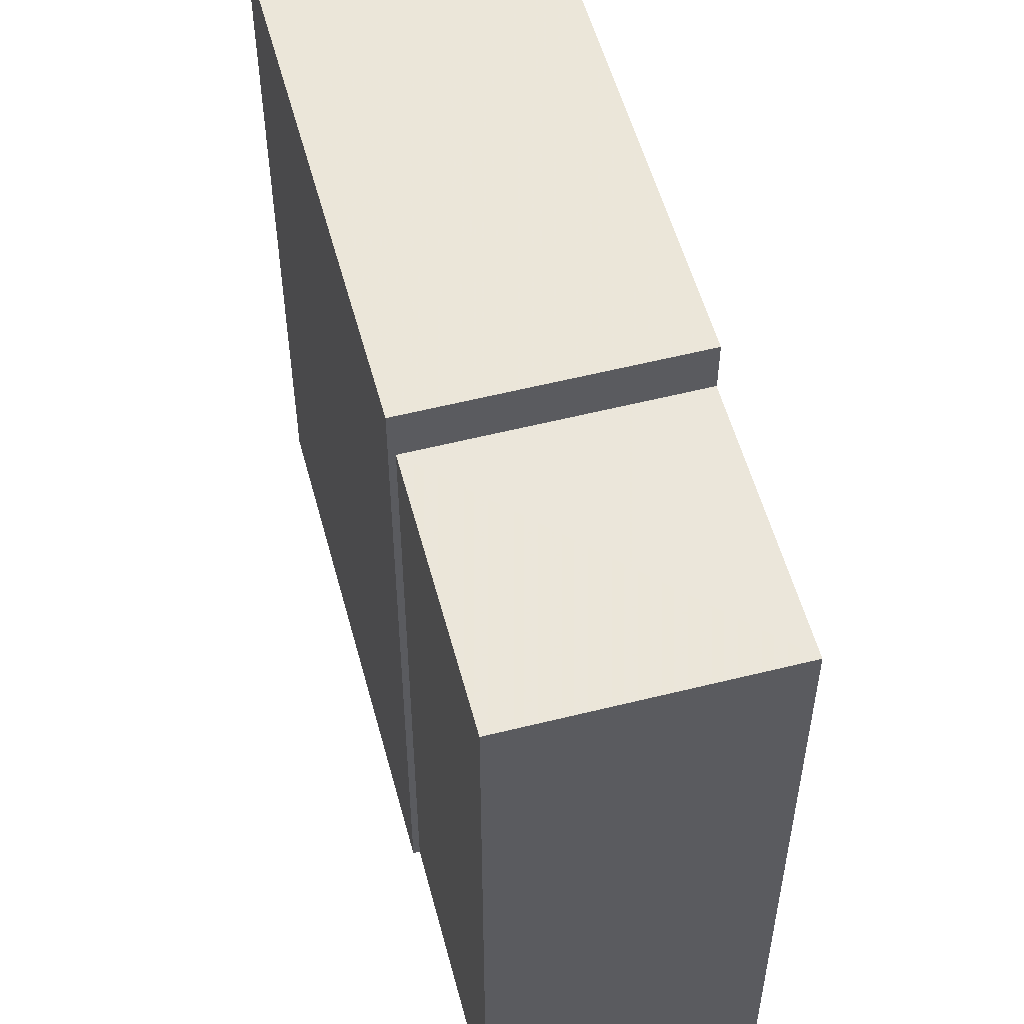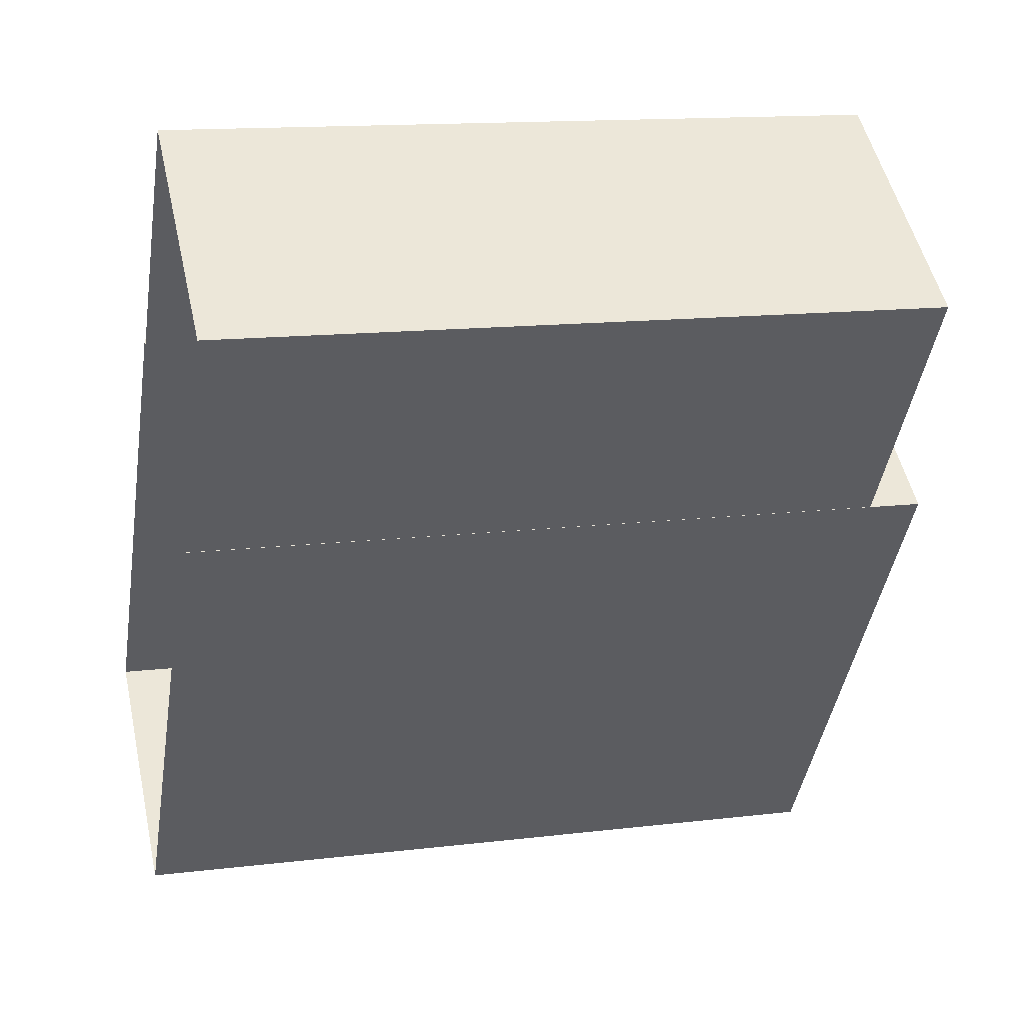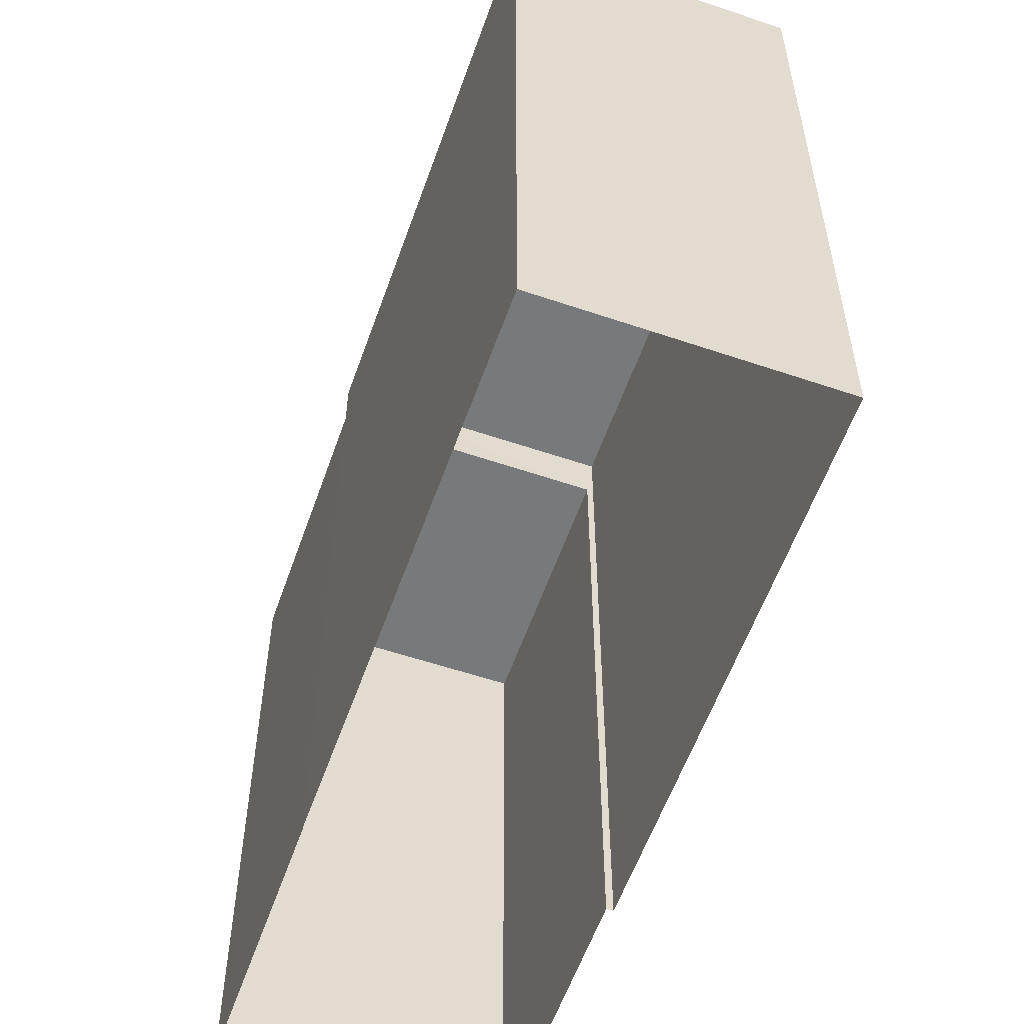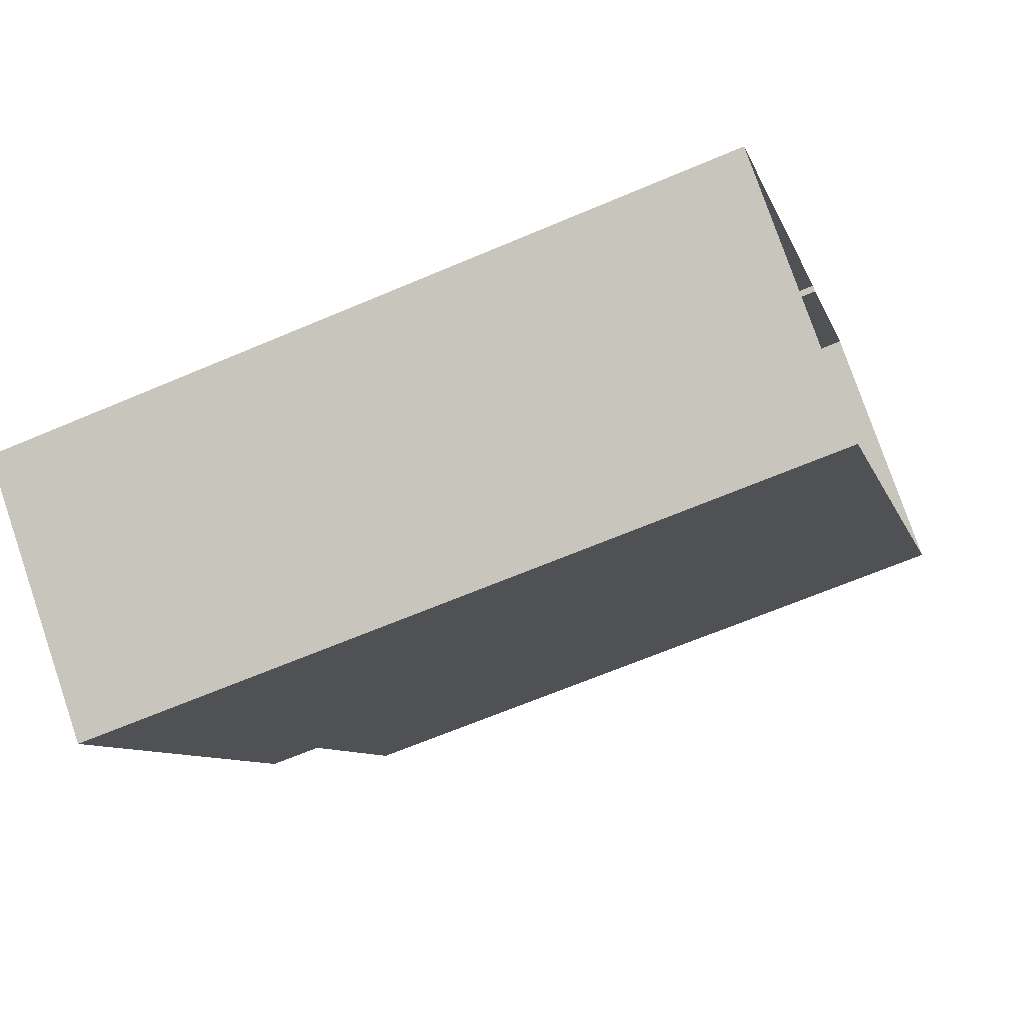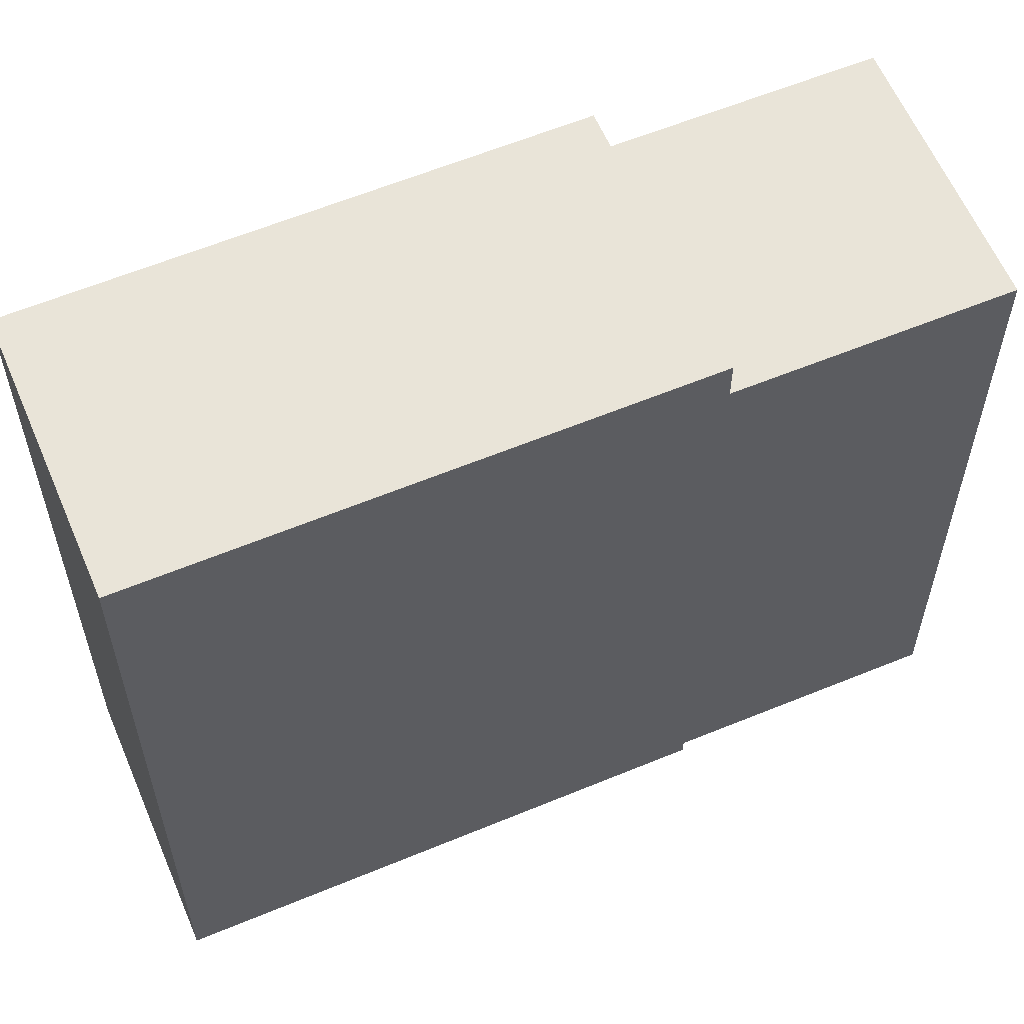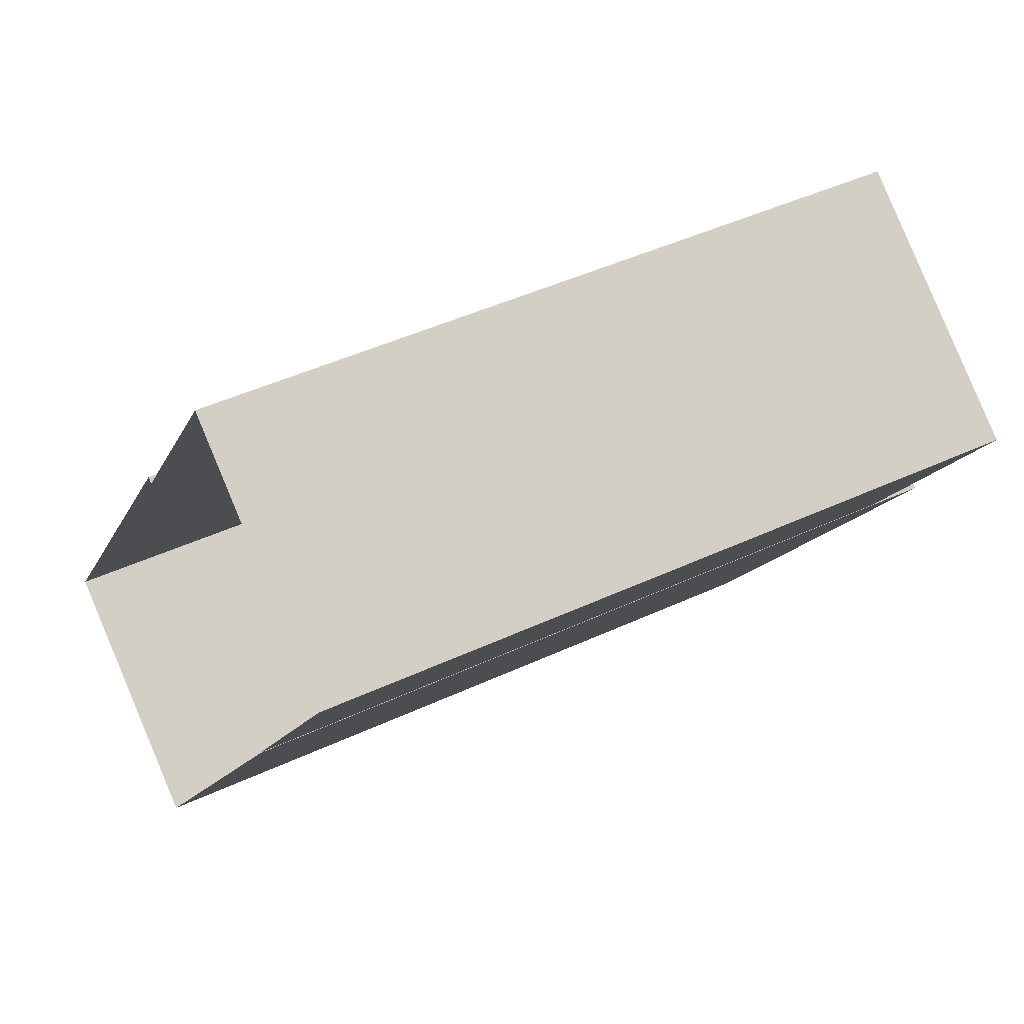
<metadata>
{"format":"obj","ext":"obj","renderer":"f3d","projection":"perspective","resolution":1024,"background":"white","views":[{"elev":55.0,"azim":-159.6,"up":"+Z"},{"elev":13.7,"azim":-105.2,"up":"+Y"},{"elev":-57.7,"azim":16.0,"up":"+Z"},{"elev":-64.7,"azim":113.3,"up":"+Y"},{"elev":60.2,"azim":102.4,"up":"+Z"},{"elev":45.4,"azim":-118.3,"up":"+Y"}]}
</metadata>
<code>
v -1.131e+04 -3.775e+04 30.72
v -1.131e+04 -3.775e+04 30.72
v -1.132e+04 -3.774e+04 30.72
v -1.132e+04 -3.774e+04 30.72
v -1.132e+04 -3.774e+04 30.71
v -1.132e+04 -3.774e+04 30.71
v -1.132e+04 -3.774e+04 30.71
v -1.132e+04 -3.774e+04 30.71
v -1.132e+04 -3.774e+04 41.96
v -1.132e+04 -3.774e+04 41.96
v -1.132e+04 -3.774e+04 41.96
v -1.132e+04 -3.774e+04 41.96
v -1.132e+04 -3.774e+04 42.8
v -1.131e+04 -3.775e+04 42.8
v -1.131e+04 -3.775e+04 42.8
v -1.132e+04 -3.774e+04 42.8
f 1 2 3
f 1 3 4
f 2 5 6
f 7 3 8
f 3 6 8
f 3 2 6
f 9 10 11
f 12 9 11
f 13 14 15
f 13 16 14
f 3 7 10
f 9 3 10
f 6 11 8
f 6 12 11
f 11 7 8
f 11 10 7
f 9 4 3
f 4 9 13
f 13 9 16
f 5 12 6
f 16 12 5
f 9 12 16
f 14 2 1
f 15 14 1
f 2 16 5
f 2 14 16
f 13 15 1
f 4 13 1

</code>
